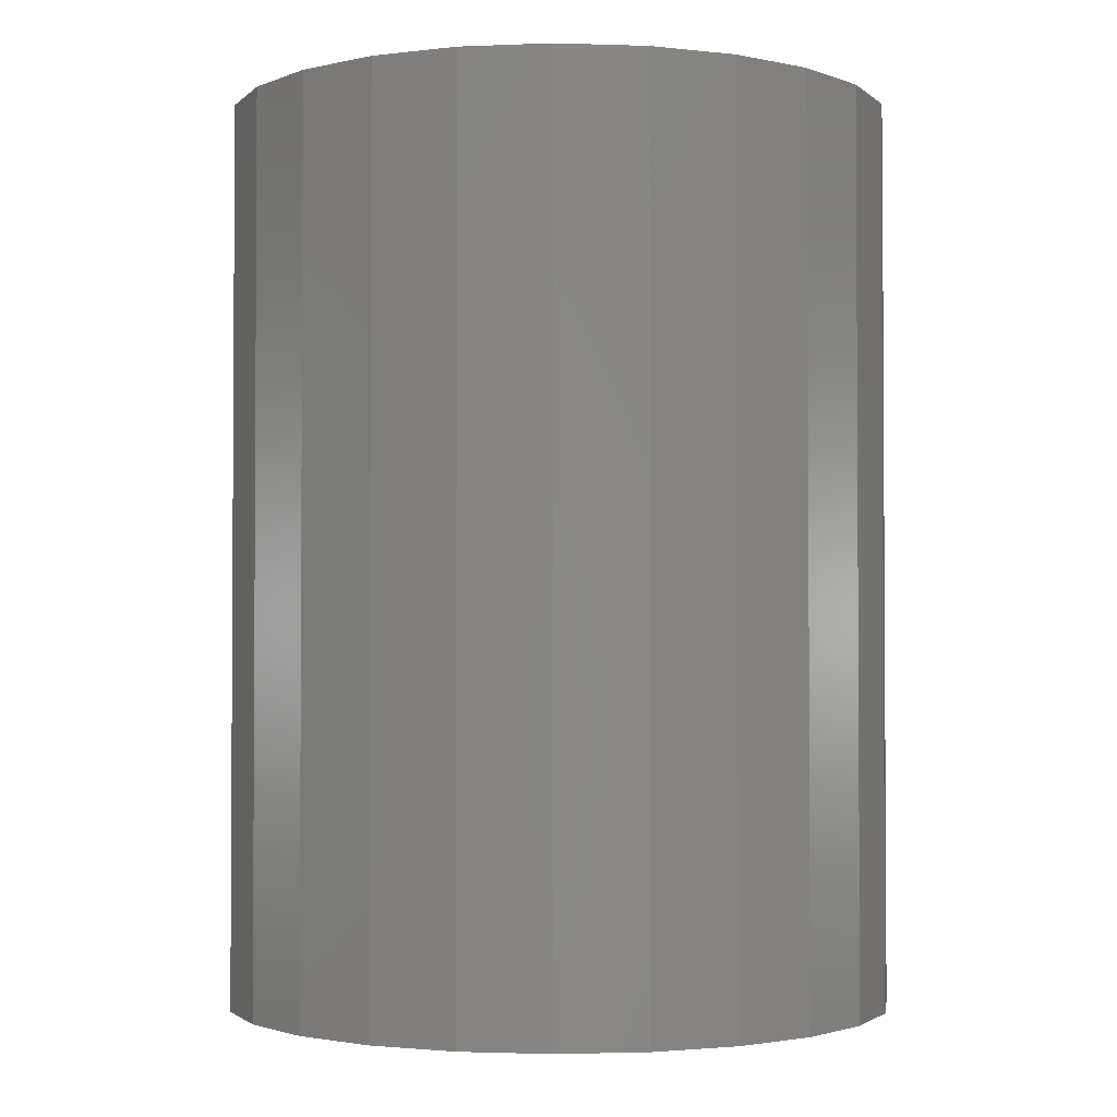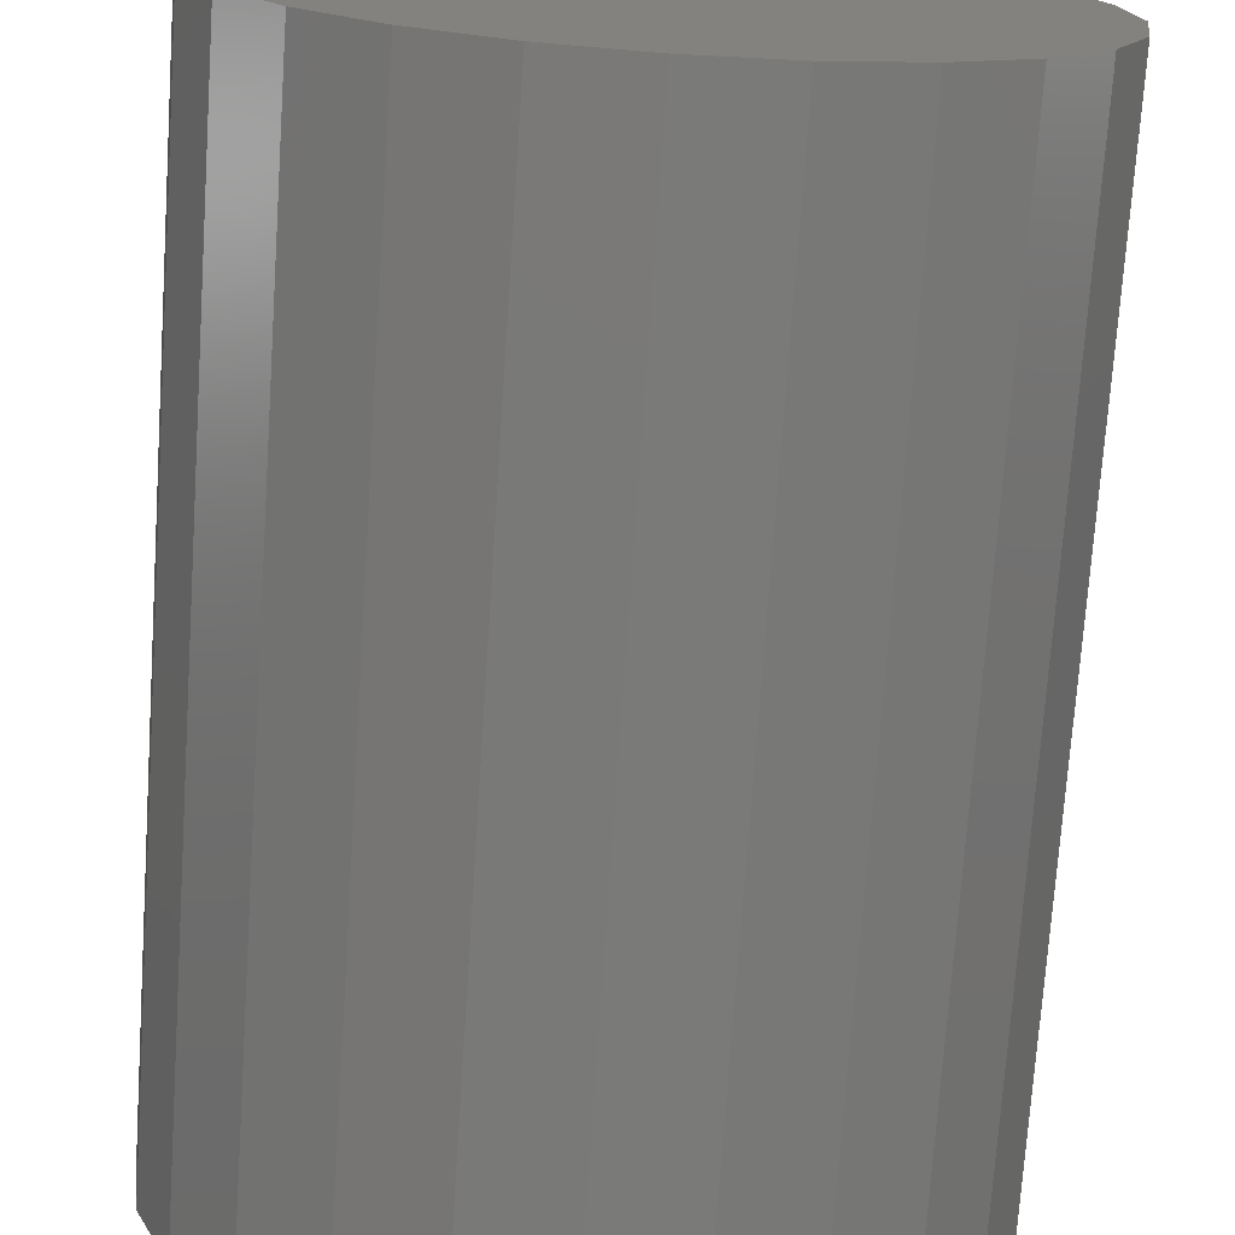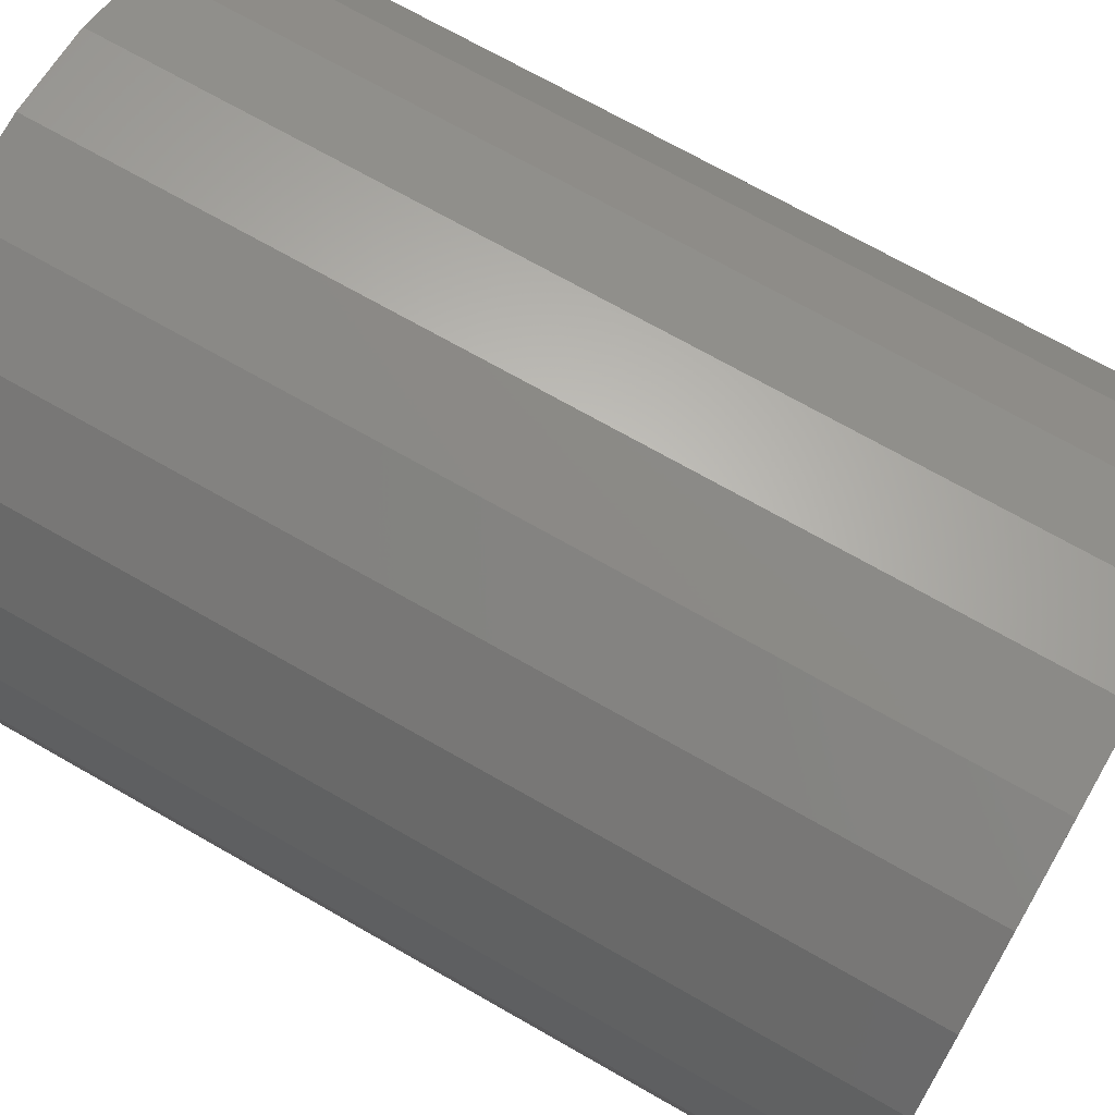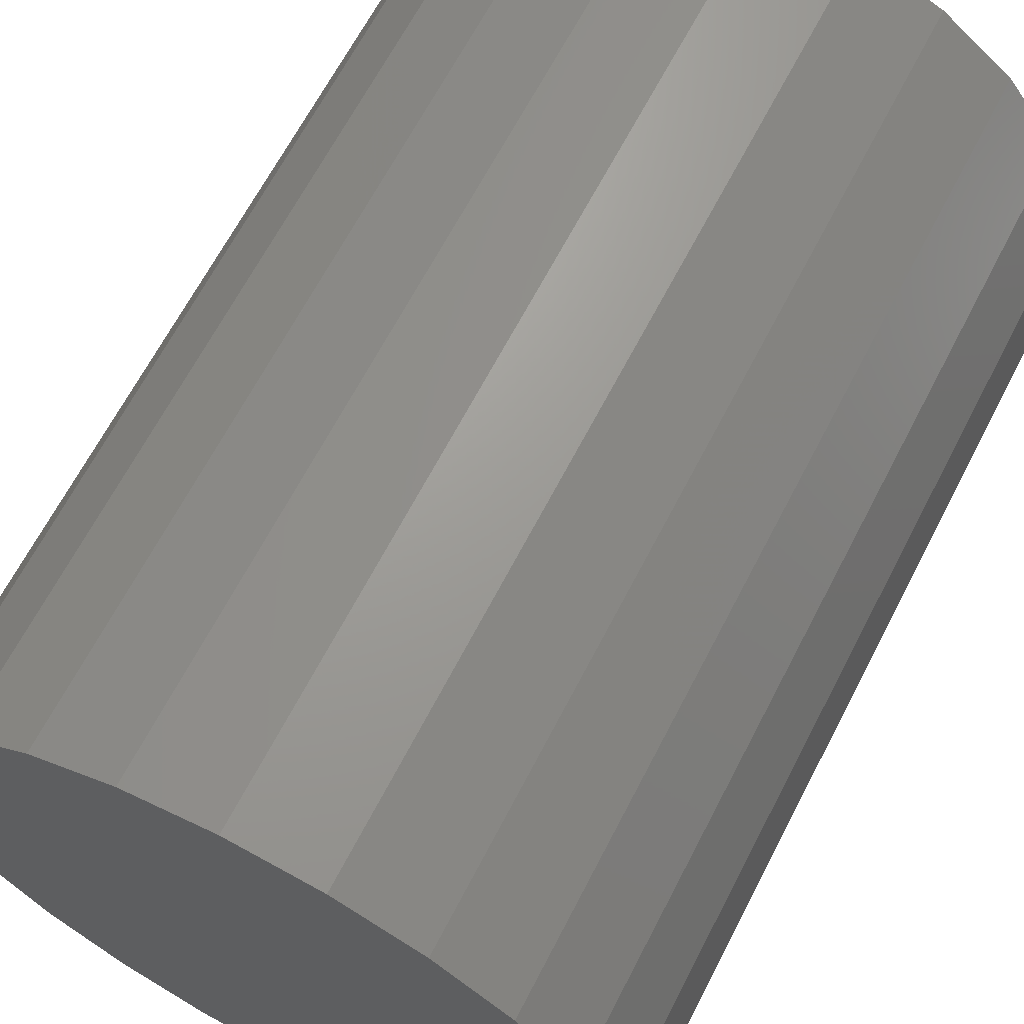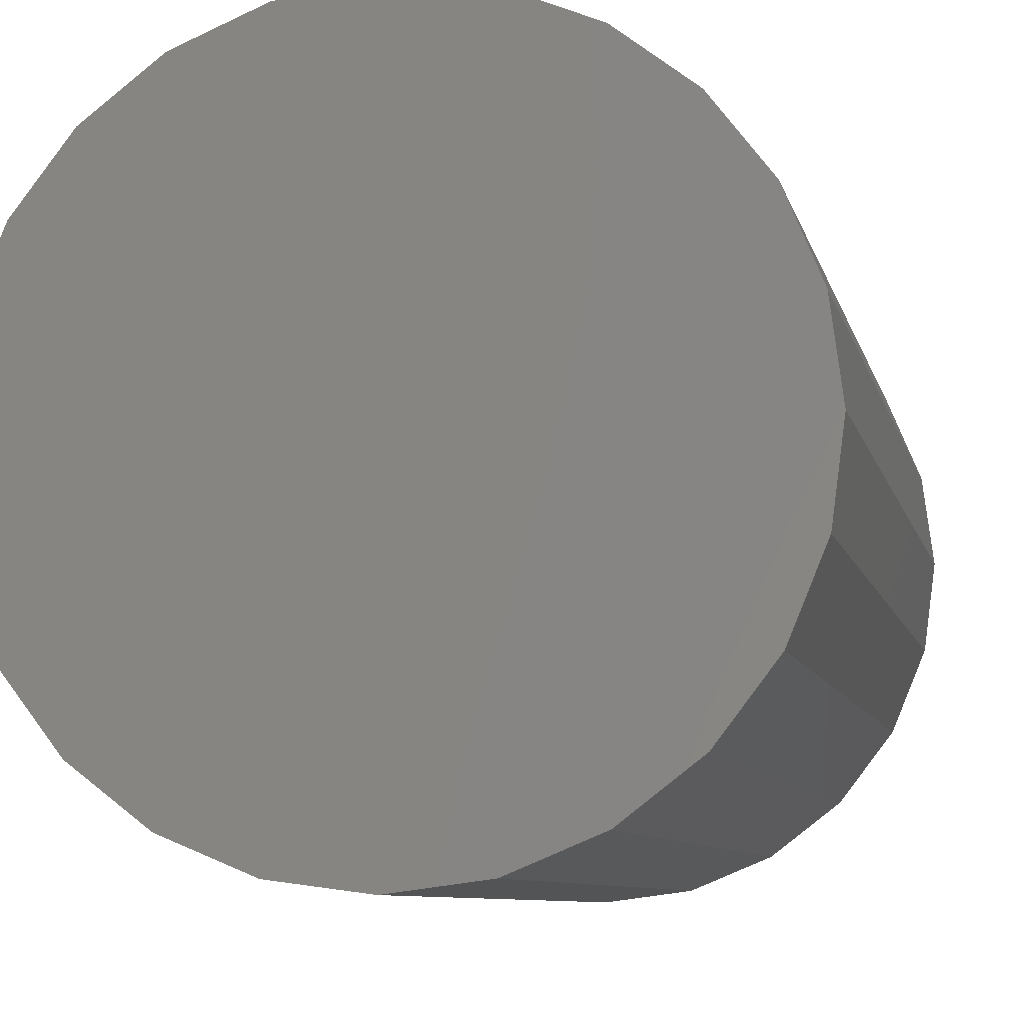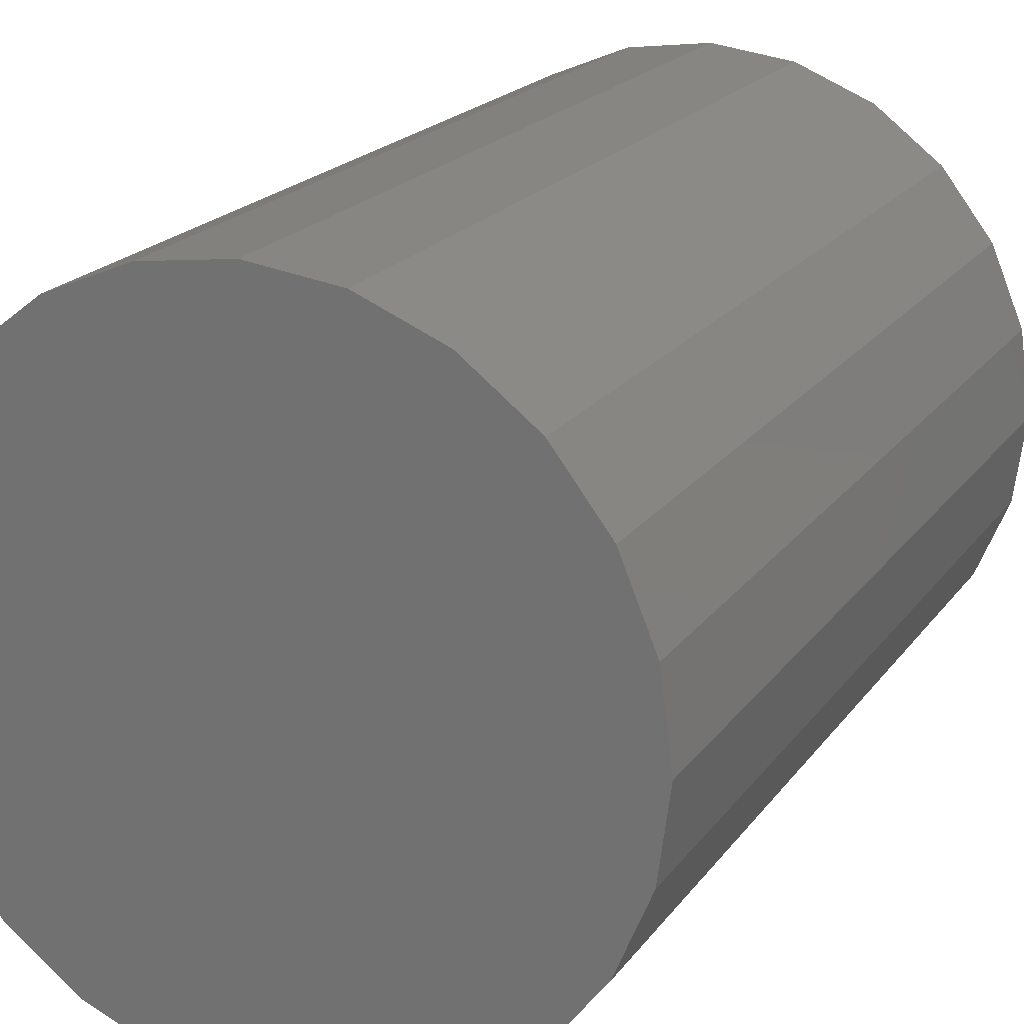
<metadata>
{"format":"stl","ext":"stl","renderer":"f3d","projection":"perspective","resolution":1024,"background":"white","views":[{"elev":-2.1,"azim":-89.1,"up":"+Z"},{"elev":-73.2,"azim":-3.9,"up":"+Y"},{"elev":70.6,"azim":-60.2,"up":"+Y"},{"elev":65.9,"azim":27.4,"up":"+Y"},{"elev":-8.0,"azim":-167.9,"up":"+Y"},{"elev":19.7,"azim":-154.9,"up":"+Y"}]}
</metadata>
<code>
# stl→obj: 48 verts, 92 faces
v 4 0 10.8
v 3.864 1.035 0
v 3.864 1.035 10.8
v 4 0 0
v 3.464 2 0
v 3.464 2 10.8
v 2.828 2.828 0
v 2.828 2.828 10.8
v 2 3.464 10.8
v 2 3.464 0
v 1.035 3.864 10.8
v 1.035 3.864 0
v 0 4 10.8
v 0 4 0
v -1.035 3.864 10.8
v -1.035 3.864 0
v -2 3.464 10.8
v -2 3.464 0
v -2.828 2.828 10.8
v -2.828 2.828 0
v -3.464 2 0
v -3.464 2 10.8
v -3.864 1.035 0
v -3.864 1.035 10.8
v -4 -0 0
v -4 -0 10.8
v -3.864 -1.035 0
v -3.864 -1.035 10.8
v -3.464 -2 0
v -3.464 -2 10.8
v -2.828 -2.828 0
v -2.828 -2.828 10.8
v -2 -3.464 10.8
v -2 -3.464 0
v -1.035 -3.864 10.8
v -1.035 -3.864 0
v -0 -4 10.8
v -0 -4 0
v 1.035 -3.864 10.8
v 1.035 -3.864 0
v 2 -3.464 10.8
v 2 -3.464 0
v 2.828 -2.828 10.8
v 2.828 -2.828 0
v 3.464 -2 0
v 3.464 -2 10.8
v 3.864 -1.035 0
v 3.864 -1.035 10.8
f 1 2 3
f 2 1 4
f 3 5 6
f 5 3 2
f 6 7 8
f 7 6 5
f 7 9 8
f 9 7 10
f 10 11 9
f 11 10 12
f 12 13 11
f 13 12 14
f 14 15 13
f 15 14 16
f 16 17 15
f 17 16 18
f 18 19 17
f 19 18 20
f 21 19 20
f 19 21 22
f 23 22 21
f 22 23 24
f 25 24 23
f 24 25 26
f 27 26 25
f 26 27 28
f 29 28 27
f 28 29 30
f 31 30 29
f 30 31 32
f 31 33 32
f 33 31 34
f 34 35 33
f 35 34 36
f 36 37 35
f 37 36 38
f 38 39 37
f 39 38 40
f 40 41 39
f 41 40 42
f 42 43 41
f 43 42 44
f 43 45 46
f 45 43 44
f 46 47 48
f 47 46 45
f 48 4 1
f 4 48 47
f 47 2 4
f 45 2 47
f 45 5 2
f 44 5 45
f 44 7 5
f 42 7 44
f 42 10 7
f 40 10 42
f 40 12 10
f 38 12 40
f 38 14 12
f 36 14 38
f 36 16 14
f 34 16 36
f 34 18 16
f 31 18 34
f 31 20 18
f 29 20 31
f 29 21 20
f 27 21 29
f 27 23 21
f 23 27 25
f 3 48 1
f 6 48 3
f 6 46 48
f 8 46 6
f 8 43 46
f 9 43 8
f 9 41 43
f 11 41 9
f 11 39 41
f 13 39 11
f 13 37 39
f 15 37 13
f 15 35 37
f 17 35 15
f 17 33 35
f 19 33 17
f 19 32 33
f 22 32 19
f 22 30 32
f 24 30 22
f 24 28 30
f 28 24 26

</code>
